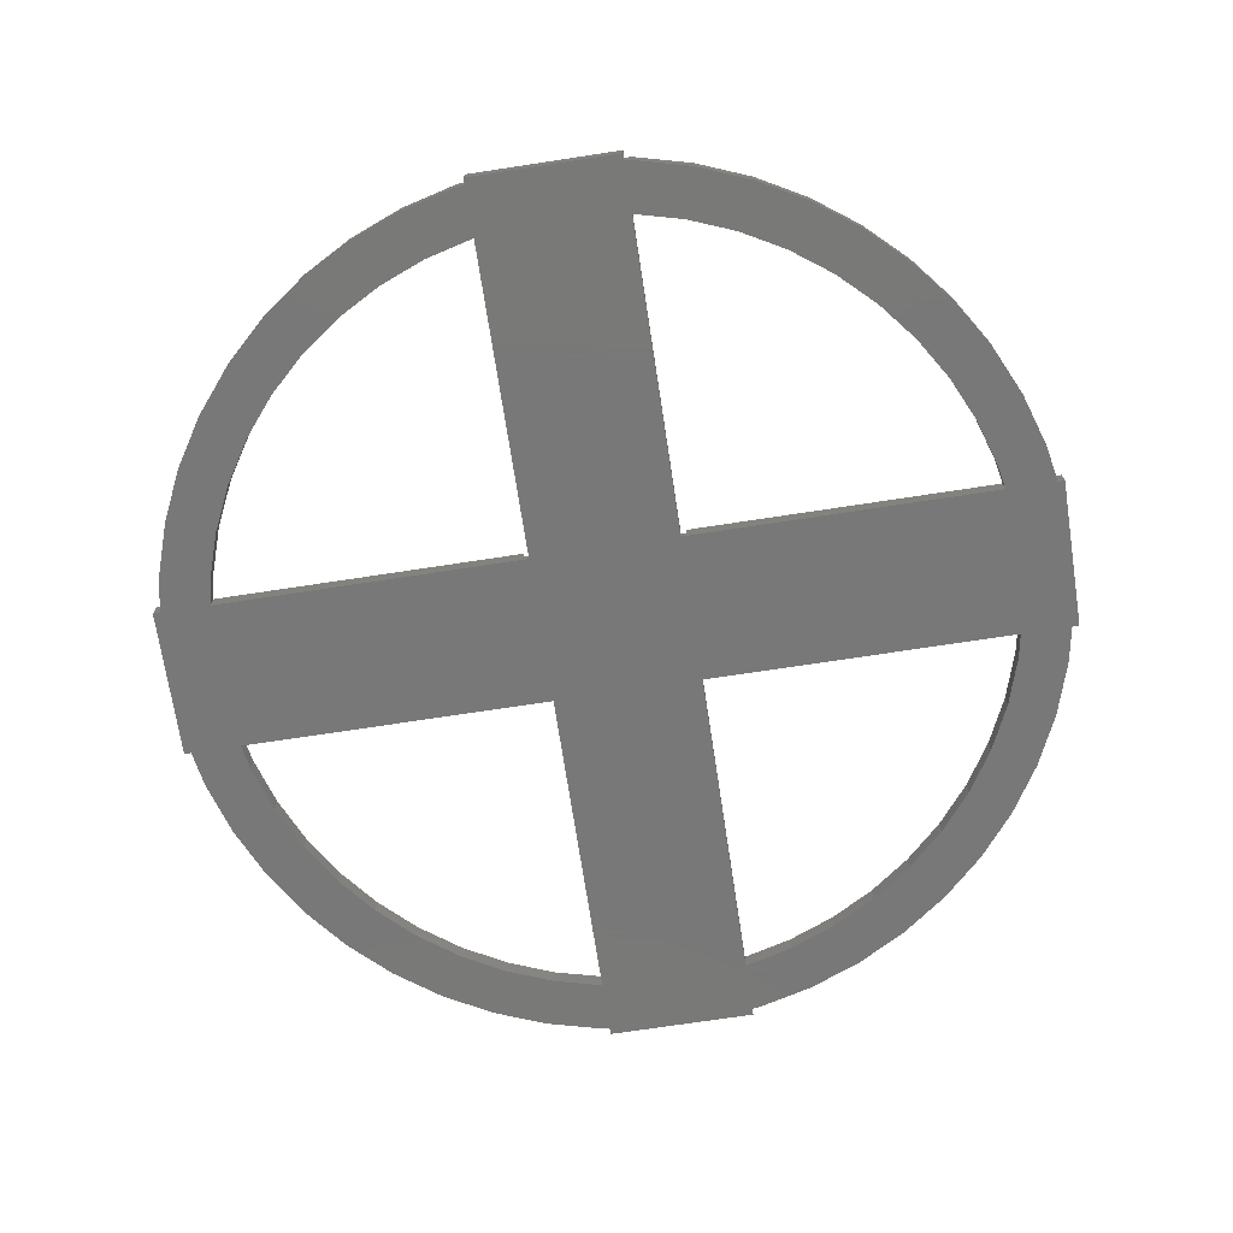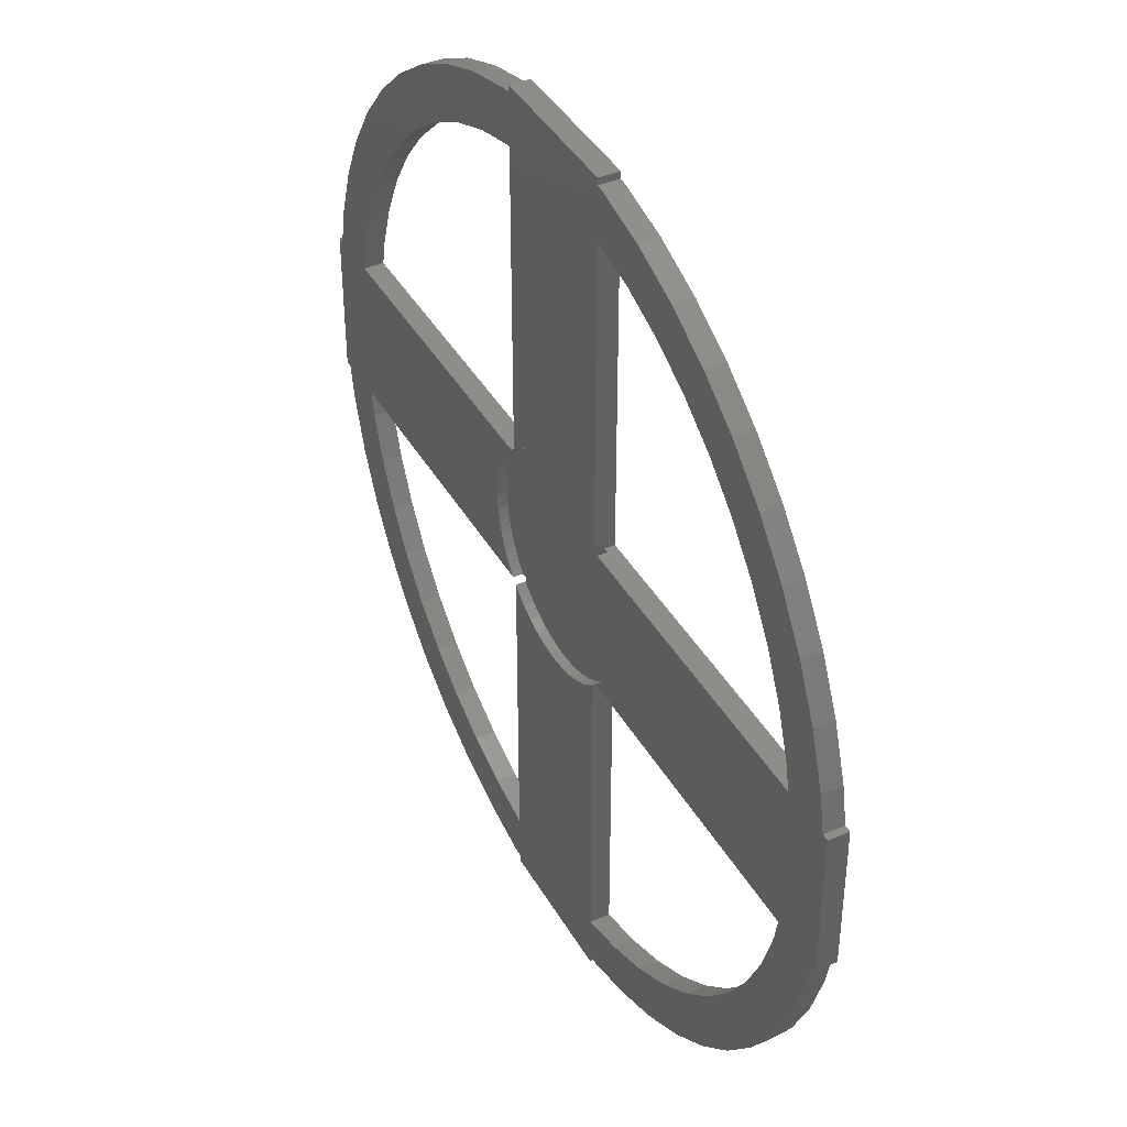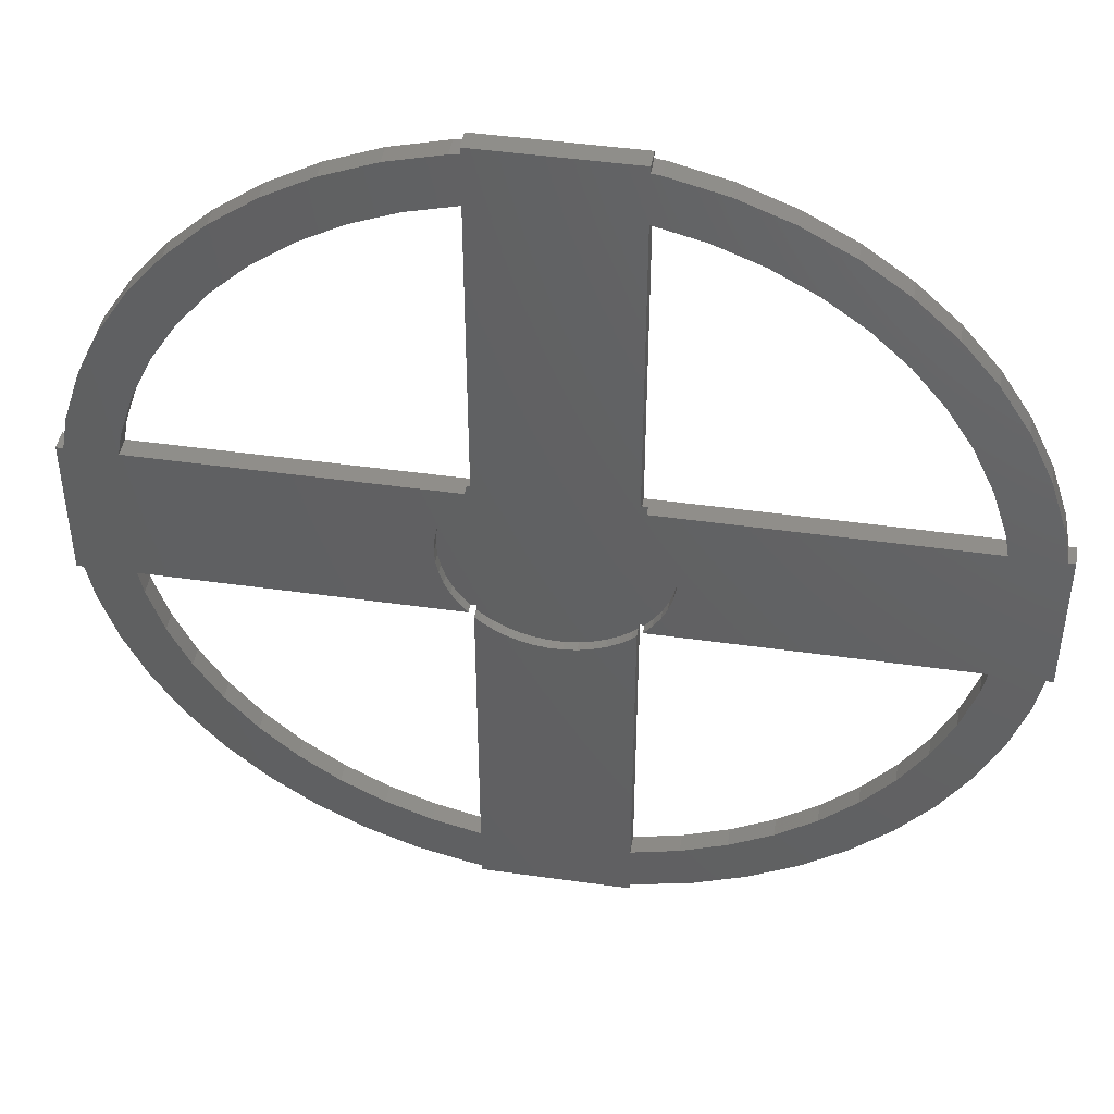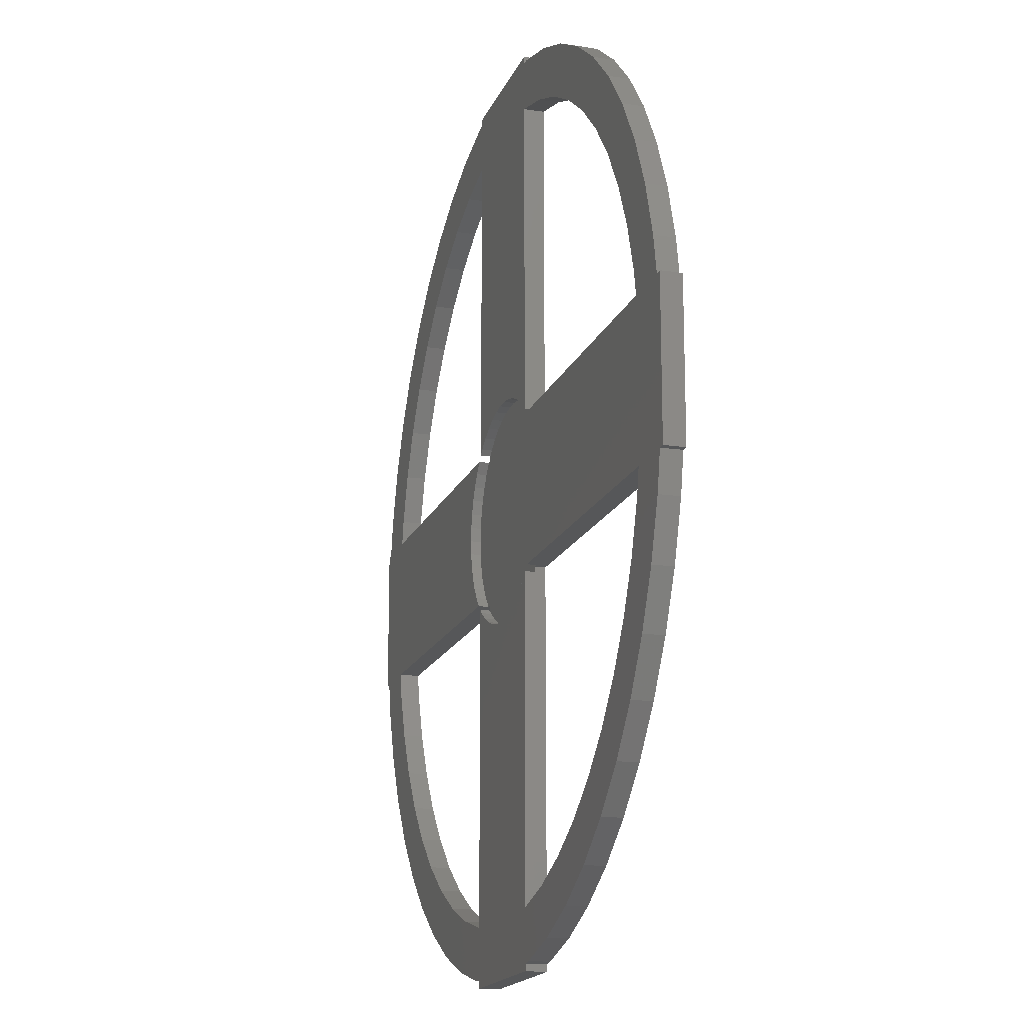
<metadata>
{"format":"stl","ext":"stl","renderer":"f3d","projection":"perspective","resolution":1024,"background":"white","views":[{"elev":-71.4,"azim":8.7,"up":"+Z"},{"elev":41.2,"azim":62.4,"up":"+Y"},{"elev":45.3,"azim":9.3,"up":"+Y"},{"elev":-16.8,"azim":73.2,"up":"+Y"}]}
</metadata>
<code>
# stl→obj: 316 verts, 644 faces
v -7.5 44.32 0
v -7.5 45 2
v -7.5 45 0
v -7.5 44.32 2
v -7.5 39.29 0
v -7.5 8.017 1
v -7.5 39.29 2
v -7.5 7.5 0
v -7.5 7.5 1
v -7.5 8.017 2
v -7.5 -39.29 2
v -8.432 -44.2 2
v -7.5 -44.32 2
v -12.36 -38.04 2
v -13.91 -42.8 2
v -17.03 -36.19 2
v -19.16 -40.72 2
v -21.43 -33.77 2
v -24.11 -37.99 2
v -25.5 -30.82 2
v -28.68 -34.67 2
v -29.16 -27.38 2
v -32.8 -30.8 2
v -32.36 -23.51 2
v -36.41 -26.45 2
v -35.05 -19.27 2
v -39.43 -21.68 2
v -37.19 -14.72 2
v -41.84 -16.57 2
v -38.74 -9.948 2
v -43.59 -11.19 2
v -39.21 -7.5 2
v -38.74 9.948 2
v -43.59 11.19 2
v -39.21 7.5 2
v -44.29 7.5 2
v -44.29 -7.5 2
v -45 7.5 2
v -45 -7.5 2
v -8.432 44.2 2
v -12.36 38.04 2
v -13.91 42.8 2
v -17.03 36.19 2
v -19.16 40.72 2
v -21.43 33.77 2
v -24.11 37.99 2
v -25.5 30.82 2
v -28.68 34.67 2
v -29.16 27.38 2
v -32.8 30.8 2
v -32.36 23.51 2
v -36.41 26.45 2
v -35.05 19.27 2
v -39.43 21.68 2
v -37.19 14.72 2
v -41.84 16.57 2
v 7.5 -44.32 2
v 7.5 -39.29 2
v 7.012 -8.476 2
v 7.5 -8.017 2
v 5.894 -9.288 2
v 4.684 -9.953 2
v 3.399 -10.46 2
v 2.061 -10.81 2
v 0.6907 -10.98 2
v -0.6907 -10.98 2
v -2.061 -10.81 2
v -3.399 -10.46 2
v -4.684 -9.953 2
v -5.894 -9.288 2
v -7.012 -8.476 2
v -7.5 -8.017 2
v 7.5 -45 2
v -7.5 -45 2
v 7.5 44.32 2
v 7.5 45 2
v 7.5 39.29 2
v 7.012 8.476 2
v 7.5 8.017 2
v 5.894 9.288 2
v 4.684 9.953 2
v 3.399 10.46 2
v 2.061 10.81 2
v 0.6907 10.98 2
v -0.6907 10.98 2
v -2.061 10.81 2
v -3.399 10.46 2
v -4.684 9.953 2
v -5.894 9.288 2
v -7.012 8.476 2
v 39.21 7.5 2
v 11 0 2
v 39.21 -7.5 2
v 10.91 1.379 2
v 10.65 2.736 2
v 10.23 4.049 2
v 9.639 5.299 2
v 8.899 6.466 2
v 8.043 7.5 2
v 44.29 7.5 2
v 45 -7.5 2
v 45 7.5 2
v 44.29 -7.5 2
v 43.59 11.19 2
v 38.74 9.948 2
v 41.84 16.57 2
v 37.19 14.72 2
v 39.43 21.68 2
v 43.59 -11.19 2
v 38.74 -9.948 2
v 35.05 19.27 2
v 36.41 26.45 2
v 32.36 23.51 2
v 32.8 30.8 2
v 29.16 27.38 2
v 28.68 34.67 2
v 25.5 30.82 2
v 24.11 37.99 2
v 21.43 33.77 2
v 19.16 40.72 2
v 17.03 36.19 2
v 13.91 42.8 2
v 12.36 38.04 2
v 8.432 44.2 2
v 41.84 -16.57 2
v 37.19 -14.72 2
v 39.43 -21.68 2
v 35.05 -19.27 2
v 36.41 -26.45 2
v 32.36 -23.51 2
v 32.8 -30.8 2
v 29.16 -27.38 2
v 28.68 -34.67 2
v 25.5 -30.82 2
v 24.11 -37.99 2
v 21.43 -33.77 2
v 19.16 -40.72 2
v 17.03 -36.19 2
v 13.91 -42.8 2
v 12.36 -38.04 2
v 8.432 -44.2 2
v 10.91 -1.379 2
v 10.65 -2.736 2
v 10.23 -4.049 2
v 9.639 -5.299 2
v 8.899 -6.466 2
v 8.043 -7.5 2
v -10.91 1.379 2
v -11 0 2
v -10.65 2.736 2
v -10.23 4.049 2
v -9.639 5.299 2
v -8.899 6.466 2
v -8.043 7.5 2
v -10.91 -1.379 2
v -10.65 -2.736 2
v -10.23 -4.049 2
v -9.639 -5.299 2
v -8.899 -6.466 2
v -8.043 -7.5 2
v 7.5 45 0
v 7.5 44.32 0
v 7.5 8.017 1
v 7.5 39.29 0
v 7.5 7.5 0
v 7.5 7.5 1
v -8.432 44.2 0
v -12.36 38.04 0
v -13.91 42.8 0
v -17.03 36.19 0
v -19.16 40.72 0
v -21.43 33.77 0
v -24.11 37.99 0
v -25.5 30.82 0
v -28.68 34.67 0
v -29.16 27.38 0
v -32.8 30.8 0
v -32.36 23.51 0
v -36.41 26.45 0
v -35.05 19.27 0
v -39.43 21.68 0
v -37.19 14.72 0
v -41.84 16.57 0
v -38.74 9.948 0
v -43.59 11.19 0
v -39.21 7.5 0
v -38.74 -9.948 0
v -43.59 -11.19 0
v -39.21 -7.5 0
v -44.29 -7.5 0
v -44.29 7.5 0
v -45 -7.5 0
v -45 7.5 0
v -7.5 -7.5 0
v -8.432 -44.2 0
v -7.5 -39.29 0
v -7.5 -44.32 0
v -12.36 -38.04 0
v -13.91 -42.8 0
v -17.03 -36.19 0
v -19.16 -40.72 0
v -21.43 -33.77 0
v -24.11 -37.99 0
v -25.5 -30.82 0
v -28.68 -34.67 0
v -29.16 -27.38 0
v -32.8 -30.8 0
v -32.36 -23.51 0
v -36.41 -26.45 0
v -35.05 -19.27 0
v -39.43 -21.68 0
v -37.19 -14.72 0
v -41.84 -16.57 0
v 7.5 -44.32 0
v 7.5 -45 0
v -7.5 -45 0
v 7.5 -7.5 0
v 39.21 7.5 0
v 39.21 -7.5 0
v 7.5 -39.29 0
v 44.29 -7.5 0
v 45 7.5 0
v 45 -7.5 0
v 44.29 7.5 0
v 43.59 -11.19 0
v 38.74 -9.948 0
v 41.84 -16.57 0
v 37.19 -14.72 0
v 39.43 -21.68 0
v 43.59 11.19 0
v 38.74 9.948 0
v 35.05 -19.27 0
v 36.41 -26.45 0
v 32.36 -23.51 0
v 32.8 -30.8 0
v 29.16 -27.38 0
v 28.68 -34.67 0
v 25.5 -30.82 0
v 24.11 -37.99 0
v 21.43 -33.77 0
v 19.16 -40.72 0
v 17.03 -36.19 0
v 13.91 -42.8 0
v 12.36 -38.04 0
v 8.432 -44.2 0
v 41.84 16.57 0
v 37.19 14.72 0
v 39.43 21.68 0
v 35.05 19.27 0
v 36.41 26.45 0
v 32.36 23.51 0
v 32.8 30.8 0
v 29.16 27.38 0
v 28.68 34.67 0
v 25.5 30.82 0
v 24.11 37.99 0
v 21.43 33.77 0
v 19.16 40.72 0
v 17.03 36.19 0
v 13.91 42.8 0
v 12.36 38.04 0
v 8.432 44.2 0
v -8.043 7.5 1
v -8.043 -7.5 1
v -7.5 -7.5 1
v -7.5 -8.017 1
v 7.5 -8.017 1
v 7.5 -7.5 1
v 8.043 7.5 1
v 8.043 -7.5 1
v 11 0 1
v 10.91 1.379 1
v -10.91 1.379 1
v -11 0 1
v -0.6907 10.98 1
v 0.6907 10.98 1
v 0.6907 -10.98 1
v -0.6907 -10.98 1
v 7.012 8.476 1
v -7.012 8.476 1
v -4.684 9.953 1
v -3.399 10.46 1
v 10.23 4.049 1
v 9.639 5.299 1
v 3.399 10.46 1
v 4.684 9.953 1
v 2.061 10.81 1
v 5.894 9.288 1
v -9.639 5.299 1
v -10.23 4.049 1
v -2.061 10.81 1
v -8.899 6.466 1
v -8.899 -6.466 1
v -10.65 2.736 1
v -9.639 -5.299 1
v -10.23 -4.049 1
v -10.65 -2.736 1
v -10.91 -1.379 1
v 7.012 -8.476 1
v 5.894 -9.288 1
v 4.684 -9.953 1
v 3.399 -10.46 1
v 2.061 -10.81 1
v -2.061 -10.81 1
v -5.894 9.288 1
v -3.399 -10.46 1
v -4.684 -9.953 1
v -5.894 -9.288 1
v -7.012 -8.476 1
v 10.65 2.736 1
v 10.91 -1.379 1
v 10.65 -2.736 1
v 8.899 6.466 1
v 10.23 -4.049 1
v 9.639 -5.299 1
v 8.899 -6.466 1
f 1 2 3
f 2 1 4
f 5 6 7
f 8 6 5
f 6 8 9
f 7 6 10
f 11 12 13
f 14 12 11
f 14 15 12
f 16 15 14
f 16 17 15
f 18 17 16
f 18 19 17
f 20 19 18
f 20 21 19
f 22 21 20
f 23 22 24
f 22 23 21
f 25 24 26
f 24 25 23
f 27 26 28
f 29 28 30
f 31 30 32
f 26 27 25
f 33 34 35
f 36 35 34
f 37 32 36
f 35 36 32
f 31 32 37
f 28 29 27
f 30 31 29
f 38 37 36
f 37 38 39
f 40 7 4
f 40 41 7
f 42 41 40
f 42 43 41
f 44 43 42
f 44 45 43
f 46 45 44
f 46 47 45
f 48 47 46
f 48 49 47
f 50 49 48
f 49 50 51
f 52 51 50
f 51 52 53
f 54 53 52
f 53 54 55
f 56 55 54
f 34 33 56
f 55 56 33
f 13 57 58
f 59 58 60
f 61 58 59
f 62 58 61
f 63 58 62
f 64 58 63
f 65 58 64
f 58 65 11
f 11 65 66
f 11 66 67
f 11 67 68
f 11 68 69
f 11 69 70
f 11 70 71
f 11 71 72
f 13 58 11
f 57 13 73
f 73 13 74
f 4 75 76
f 75 4 77
f 77 78 79
f 77 80 78
f 77 81 80
f 77 82 81
f 77 83 82
f 84 77 7
f 77 84 83
f 84 7 85
f 85 7 86
f 86 7 87
f 87 7 88
f 88 7 89
f 4 76 2
f 77 4 7
f 89 7 90
f 90 7 10
f 91 92 93
f 91 94 92
f 91 95 94
f 91 96 95
f 91 97 96
f 91 98 97
f 98 91 99
f 100 101 102
f 100 103 101
f 91 100 104
f 100 91 103
f 105 104 106
f 93 103 91
f 107 106 108
f 103 93 109
f 110 109 93
f 104 105 91
f 106 107 105
f 111 108 112
f 108 111 107
f 113 112 114
f 112 113 111
f 114 115 113
f 116 115 114
f 116 117 115
f 118 117 116
f 118 119 117
f 120 119 118
f 120 121 119
f 122 121 120
f 122 123 121
f 124 123 122
f 77 124 75
f 124 77 123
f 109 110 125
f 126 125 110
f 125 126 127
f 128 127 126
f 127 128 129
f 130 129 128
f 129 130 131
f 132 131 130
f 132 133 131
f 134 133 132
f 134 135 133
f 136 135 134
f 136 137 135
f 138 137 136
f 138 139 137
f 140 139 138
f 140 141 139
f 58 141 140
f 141 58 57
f 142 93 92
f 143 93 142
f 144 93 143
f 145 93 144
f 146 93 145
f 93 146 147
f 148 35 149
f 150 35 148
f 151 35 150
f 152 35 151
f 153 35 152
f 35 153 154
f 32 149 35
f 149 32 155
f 155 32 156
f 156 32 157
f 157 32 158
f 158 32 159
f 159 32 160
f 75 161 76
f 161 75 162
f 163 77 79
f 77 163 164
f 165 163 166
f 163 165 164
f 5 167 1
f 168 167 5
f 168 169 167
f 170 169 168
f 170 171 169
f 172 171 170
f 172 173 171
f 174 173 172
f 174 175 173
f 176 175 174
f 177 176 178
f 176 177 175
f 179 178 180
f 178 179 177
f 181 180 182
f 183 182 184
f 185 184 186
f 180 181 179
f 187 188 189
f 190 189 188
f 191 186 190
f 189 190 186
f 185 186 191
f 182 183 181
f 184 185 183
f 192 191 190
f 191 192 193
f 189 8 194
f 8 189 186
f 195 196 197
f 195 198 196
f 199 198 195
f 199 200 198
f 201 200 199
f 201 202 200
f 203 202 201
f 203 204 202
f 205 204 203
f 205 206 204
f 207 206 205
f 206 207 208
f 209 208 207
f 208 209 210
f 211 210 209
f 210 211 212
f 213 212 211
f 188 187 213
f 212 213 187
f 197 214 215
f 197 215 216
f 217 218 219
f 217 165 218
f 8 165 217
f 165 8 164
f 5 164 8
f 194 217 220
f 214 197 220
f 196 220 197
f 194 220 196
f 217 194 8
f 164 5 162
f 1 162 5
f 162 1 161
f 161 1 3
f 221 222 223
f 221 224 222
f 219 221 225
f 221 219 224
f 226 225 227
f 218 224 219
f 228 227 229
f 224 218 230
f 231 230 218
f 225 226 219
f 227 228 226
f 232 229 233
f 229 232 228
f 234 233 235
f 233 234 232
f 235 236 234
f 237 236 235
f 237 238 236
f 239 238 237
f 239 240 238
f 241 240 239
f 241 242 240
f 243 242 241
f 243 244 242
f 245 244 243
f 220 245 214
f 245 220 244
f 230 231 246
f 247 246 231
f 246 247 248
f 249 248 247
f 248 249 250
f 251 250 249
f 250 251 252
f 253 252 251
f 253 254 252
f 255 254 253
f 255 256 254
f 257 256 255
f 257 258 256
f 259 258 257
f 259 260 258
f 261 260 259
f 261 262 260
f 164 262 261
f 262 164 162
f 161 2 76
f 2 161 3
f 191 38 36
f 38 191 193
f 9 8 263
f 263 35 154
f 186 263 8
f 263 186 35
f 192 38 193
f 38 192 39
f 192 37 39
f 37 192 190
f 32 264 160
f 189 264 32
f 194 264 189
f 264 194 265
f 216 13 197
f 13 216 74
f 194 266 265
f 196 266 194
f 11 266 196
f 266 11 72
f 73 214 57
f 214 73 215
f 60 58 267
f 267 217 268
f 220 267 58
f 267 220 217
f 216 73 74
f 73 216 215
f 222 100 102
f 100 222 224
f 91 269 99
f 218 269 91
f 165 269 218
f 269 165 166
f 221 101 103
f 101 221 223
f 268 217 270
f 270 93 147
f 219 270 217
f 270 219 93
f 101 222 102
f 222 101 223
f 271 94 272
f 94 271 92
f 149 273 148
f 273 149 274
f 275 84 85
f 84 275 276
f 277 66 65
f 66 277 278
f 279 79 78
f 79 279 163
f 6 90 10
f 90 6 280
f 281 87 88
f 87 281 282
f 283 97 284
f 97 283 96
f 285 81 82
f 81 285 286
f 287 82 83
f 82 287 285
f 286 80 81
f 80 286 288
f 151 289 152
f 289 151 290
f 291 85 86
f 85 291 275
f 292 9 263
f 289 9 292
f 290 9 289
f 265 293 264
f 294 9 290
f 265 295 293
f 273 9 294
f 265 296 295
f 9 273 265
f 265 297 296
f 274 265 273
f 265 298 297
f 265 274 298
f 279 166 163
f 166 9 268
f 166 279 288
f 265 268 9
f 286 166 288
f 277 268 265
f 285 166 286
f 299 268 300
f 287 166 285
f 268 299 267
f 276 166 287
f 268 301 300
f 166 276 9
f 268 302 301
f 9 276 275
f 268 303 302
f 9 275 291
f 268 277 303
f 9 291 282
f 277 265 278
f 9 282 281
f 278 265 304
f 9 281 305
f 304 265 306
f 9 305 280
f 306 265 307
f 9 280 6
f 307 265 308
f 308 265 309
f 309 265 266
f 166 271 272
f 166 272 310
f 271 166 311
f 166 310 283
f 268 311 166
f 166 283 284
f 311 268 312
f 166 284 313
f 312 268 314
f 166 313 269
f 314 268 315
f 315 268 316
f 316 268 270
f 303 65 64
f 65 303 277
f 310 96 283
f 96 310 95
f 272 95 310
f 95 272 94
f 313 99 269
f 99 313 98
f 284 98 313
f 98 284 97
f 276 83 84
f 83 276 287
f 288 78 80
f 78 288 279
f 152 292 153
f 292 152 289
f 153 263 154
f 263 153 292
f 150 290 151
f 290 150 294
f 148 294 150
f 294 148 273
f 305 88 89
f 88 305 281
f 280 89 90
f 89 280 305
f 282 86 87
f 86 282 291
f 311 92 271
f 92 311 142
f 315 144 314
f 144 315 145
f 309 72 71
f 72 309 266
f 158 296 157
f 296 158 295
f 159 295 158
f 295 159 293
f 300 62 61
f 62 300 301
f 314 143 312
f 143 314 144
f 307 70 69
f 70 307 308
f 160 293 159
f 293 160 264
f 156 298 155
f 298 156 297
f 155 274 149
f 274 155 298
f 157 297 156
f 297 157 296
f 267 59 60
f 59 267 299
f 301 63 62
f 63 301 302
f 302 64 63
f 64 302 303
f 312 142 311
f 142 312 143
f 316 145 315
f 145 316 146
f 270 146 316
f 146 270 147
f 278 67 66
f 67 278 304
f 306 69 68
f 69 306 307
f 308 71 70
f 71 308 309
f 299 61 59
f 61 299 300
f 304 68 67
f 68 304 306
f 131 233 129
f 233 131 235
f 252 116 114
f 116 252 254
f 175 50 48
f 50 175 177
f 169 44 42
f 44 169 171
f 125 225 109
f 225 125 227
f 106 248 108
f 248 106 246
f 100 230 104
f 230 100 224
f 108 250 112
f 250 108 248
f 258 122 120
f 122 258 260
f 254 118 116
f 118 254 256
f 183 54 181
f 54 183 56
f 179 50 177
f 50 179 52
f 185 56 183
f 56 185 34
f 167 42 40
f 42 167 169
f 243 137 139
f 137 243 241
f 241 135 137
f 135 241 239
f 104 246 106
f 246 104 230
f 112 252 114
f 252 112 250
f 260 124 122
f 124 260 262
f 262 75 124
f 75 262 162
f 256 120 118
f 120 256 258
f 181 52 179
f 52 181 54
f 191 34 185
f 34 191 36
f 171 46 44
f 46 171 173
f 173 48 46
f 48 173 175
f 1 40 4
f 40 1 167
f 129 229 127
f 229 129 233
f 109 221 103
f 221 109 225
f 239 133 135
f 133 239 237
f 127 227 125
f 227 127 229
f 213 31 188
f 31 213 29
f 214 141 57
f 141 214 245
f 237 131 133
f 131 237 235
f 201 15 17
f 15 201 199
f 205 19 21
f 19 205 203
f 199 12 15
f 12 199 195
f 207 25 209
f 25 207 23
f 207 21 23
f 21 207 205
f 211 29 213
f 29 211 27
f 188 37 190
f 37 188 31
f 245 139 141
f 139 245 243
f 203 17 19
f 17 203 201
f 195 13 12
f 13 195 197
f 209 27 211
f 27 209 25
f 33 182 55
f 182 33 184
f 249 113 251
f 113 249 111
f 261 121 123
f 121 261 259
f 170 41 43
f 41 170 168
f 55 180 53
f 180 55 182
f 226 93 219
f 93 226 110
f 259 119 121
f 119 259 257
f 35 184 33
f 184 35 186
f 51 176 49
f 176 51 178
f 176 47 49
f 47 176 174
f 240 138 136
f 138 240 242
f 228 110 226
f 110 228 126
f 204 22 20
f 22 204 206
f 255 115 117
f 115 255 253
f 251 115 253
f 115 251 113
f 164 123 77
f 123 164 261
f 257 117 119
f 117 257 255
f 53 178 51
f 178 53 180
f 168 7 41
f 7 168 5
f 174 45 47
f 45 174 172
f 172 43 45
f 43 172 170
f 22 208 24
f 208 22 206
f 247 111 249
f 111 247 107
f 231 107 247
f 107 231 105
f 218 105 231
f 105 218 91
f 234 128 232
f 128 234 130
f 196 14 11
f 14 196 198
f 28 187 30
f 187 28 212
f 242 140 138
f 140 242 244
f 244 58 140
f 58 244 220
f 236 134 132
f 134 236 238
f 232 126 228
f 126 232 128
f 200 18 16
f 18 200 202
f 30 189 32
f 189 30 187
f 24 210 26
f 210 24 208
f 26 212 28
f 212 26 210
f 236 130 234
f 130 236 132
f 238 136 134
f 136 238 240
f 202 20 18
f 20 202 204
f 198 16 14
f 16 198 200

</code>
